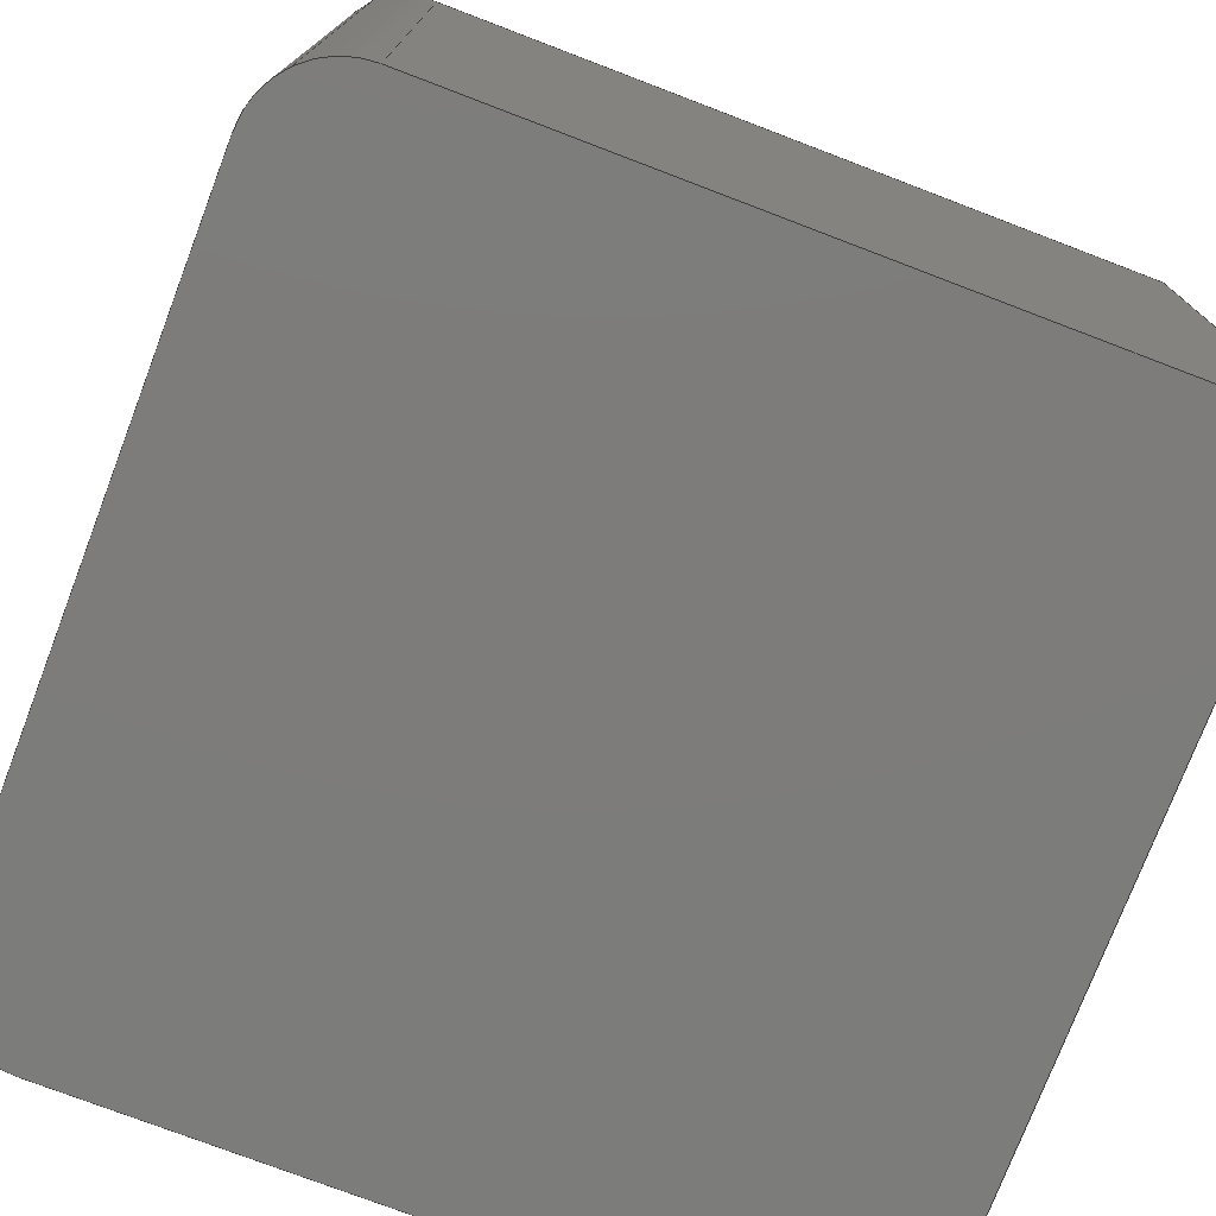
<metadata>
{"format":"iges","ext":"igs","renderer":"f3d","projection":"perspective","resolution":1024,"background":"white","views":[{"elev":-75.8,"azim":69.1,"up":"+Z"}]}
</metadata>
<code>
3D InterOp IGES (Version 22 0 0), Spatial Corp. Copyright (c) 1999-2007
1H,,1H;,6HNoname,9Hcube2igs,13HSpatial Corp.,20H3D InterOp ACIS/IGES,
32,38, 6,308,15,6HNoname,1,2,2HMM,1,1,15H2.012e+07,
1e-06,0,6HNoname,6HNoname,11,0,15H2.012e+07;
     314       1       0       0       0       0       0       000010001
     314       0       0       2       0       0       0               0
     116       3       0       0       0       0       0       000010001
     116       0       0       1       0       0       0               0
     123       4       0       0       0       0       0       000010201
     123       0       0       1       0       0       0               0
     123       5       0       0       0       0       0       000010201
     123       0       0       1       0       0       0               0
     192       6       0       0       0       0       0       000010001
     192       0      -1       1       1       0       0               0
     110       7       0       0       0       0       0       000010001
     110       0       0       2       0       0       0               0
     502       9       0       0       0       0       0       000010001
     502       0       0       9       1       0       0               0
     110      18       0       0       0       0       0       000010001
     110       0       0       2       0       0       0               0
     110      20       0       0       0       0       0       000010001
     110       0       0       1       0       0       0               0
     110      21       0       0       0       0       0       000010001
     110       0       0       2       0       0       0               0
     110      23       0       0       0       0       0       000010001
     110       0       0       2       0       0       0               0
     110      25       0       0       0       0       0       000010001
     110       0       0       1       0       0       0               0
     110      26       0       0       0       0       0       000010001
     110       0       0       2       0       0       0               0
     110      28       0       0       0       0       0       000010001
     110       0       0       1       0       0       0               0
     126      29       0       0       0       0       0       000010001
     126       0       0      10       0       0       0               0
     110      39       0       0       0       0       0       000010001
     110       0       0       1       0       0       0               0
     110      40       0       0       0       0       0       000010001
     110       0       0       1       0       0       0               0
     126      41       0       0       0       0       0       000010001
     126       0       0      10       0       0       0               0
     124      51       0       0       0       0       0       000010001
     124       0       0       2       0       0       0               0
     100      53       0       0       0       0      37       000010001
     100       0       0       1       0       0       0               0
     110      54       0       0       0       0       0       000010001
     110       0       0       1       0       0       0               0
     126      55       0       0       0       0       0       000010001
     126       0       0      10       0       0       0               0
     126      65       0       0       0       0       0       000010001
     126       0       0       9       0       0       0               0
     110      74       0       0       0       0       0       000010001
     110       0       0       1       0       0       0               0
     126      75       0       0       0       0       0       000010001
     126       0       0      10       0       0       0               0
     110      85       0       0       0       0       0       000010001
     110       0       0       1       0       0       0               0
     124      86       0       0       0       0       0       000010001
     124       0       0       2       0       0       0               0
     100      88       0       0       0       0      53       000010001
     100       0       0       1       0       0       0               0
     126      89       0       0       0       0       0       000010001
     126       0       0      10       0       0       0               0
     110      99       0       0       0       0       0       000010001
     110       0       0       2       0       0       0               0
     126     101       0       0       0       0       0       000010001
     126       0       0      10       0       0       0               0
     124     111       0       0       0       0       0       000010001
     124       0       0       2       0       0       0               0
     100     113       0       0       0       0      63       000010001
     100       0       0       1       0       0       0               0
     110     114       0       0       0       0       0       000010001
     110       0       0       1       0       0       0               0
     110     115       0       0       0       0       0       000010001
     110       0       0       1       0       0       0               0
     126     116       0       0       0       0       0       000010001
     126       0       0      10       0       0       0               0
     110     126       0       0       0       0       0       000010001
     110       0       0       1       0       0       0               0
     110     127       0       0       0       0       0       000010001
     110       0       0       1       0       0       0               0
     110     128       0       0       0       0       0       000010001
     110       0       0       1       0       0       0               0
     110     129       0       0       0       0       0       000010001
     110       0       0       1       0       0       0               0
     126     130       0       0       0       0       0       000010001
     126       0       0      10       0       0       0               0
     126     140       0       0       0       0       0       000010001
     126       0       0      10       0       0       0               0
     110     150       0       0       0       0       0       000010001
     110       0       0       1       0       0       0               0
     110     151       0       0       0       0       0       000010001
     110       0       0       1       0       0       0               0
     110     152       0       0       0       0       0       000010001
     110       0       0       1       0       0       0               0
     110     153       0       0       0       0       0       000010001
     110       0       0       1       0       0       0               0
     124     154       0       0       0       0       0       000010001
     124       0       0       2       0       0       0               0
     100     156       0       0       0       0      93       000010001
     100       0       0       1       0       0       0               0
     504     157       0       0       0       0       0       000010001
     504       0       0       9       1       0       0               0
     508     166       0       0       0       0       0       000010001
     508       0       0       1       1       0       0               0
     510     167       0       0       0       0       0       000010001
     510       0       0       1       1       0       0               0
     314     168       0       0       0       0       0       000010001
     314       0       0       2       0       0       0               0
     116     170       0       0       0       0       0       000010001
     116       0       0       1       0       0       0               0
     123     171       0       0       0       0       0       000010201
     123       0       0       1       0       0       0               0
     123     172       0       0       0       0       0       000010201
     123       0       0       1       0       0       0               0
     192     173       0       0       0       0       0       000010001
     192       0    -103       1       1       0       0               0
     508     174       0       0       0       0       0       000010001
     508       0       0       1       1       0       0               0
     510     175       0       0       0       0       0       000010001
     510       0       0       1       1       0       0               0
     314     176       0       0       0       0       0       000010001
     314       0       0       2       0       0       0               0
     116     178       0       0       0       0       0       000010001
     116       0       0       1       0       0       0               0
     123     179       0       0       0       0       0       000010201
     123       0       0       1       0       0       0               0
     123     180       0       0       0       0       0       000010201
     123       0       0       1       0       0       0               0
     192     181       0       0       0       0       0       000010001
     192       0    -117       1       1       0       0               0
     508     182       0       0       0       0       0       000010001
     508       0       0       1       1       0       0               0
     510     183       0       0       0       0       0       000010001
     510       0       0       1       1       0       0               0
     314     184       0       0       0       0       0       000010001
     314       0       0       2       0       0       0               0
     116     186       0       0       0       0       0       000010001
     116       0       0       1       0       0       0               0
     123     187       0       0       0       0       0       000010201
     123       0       0       1       0       0       0               0
     123     188       0       0       0       0       0       000010201
     123       0       0       1       0       0       0               0
     192     189       0       0       0       0       0       000010001
     192       0    -131       1       1       0       0               0
     508     190       0       0       0       0       0       000010001
     508       0       0       1       1       0       0               0
     510     191       0       0       0       0       0       000010001
     510       0       0       1       1       0       0               0
     314     192       0       0       0       0       0       000010001
     314       0       0       2       0       0       0               0
     116     194       0       0       0       0       0       000010001
     116       0       0       1       0       0       0               0
     123     195       0       0       0       0       0       000010201
     123       0       0       1       0       0       0               0
     123     196       0       0       0       0       0       000010201
     123       0       0       1       0       0       0               0
     192     197       0       0       0       0       0       000010001
     192       0    -145       1       1       0       0               0
     508     198       0       0       0       0       0       000010001
     508       0       0       1       1       0       0               0
     510     199       0       0       0       0       0       000010001
     510       0       0       1       1       0       0               0
     314     200       0       0       0       0       0       000010001
     314       0       0       2       0       0       0               0
     116     202       0       0       0       0       0       000010001
     116       0       0       1       0       0       0               0
     123     203       0       0       0       0       0       000010201
     123       0       0       1       0       0       0               0
     123     204       0       0       0       0       0       000010201
     123       0       0       1       0       0       0               0
     192     205       0       0       0       0       0       000010001
     192       0    -159       1       1       0       0               0
     508     206       0       0       0       0       0       000010001
     508       0       0       1       1       0       0               0
     510     207       0       0       0       0       0       000010001
     510       0       0       1       1       0       0               0
     314     208       0       0       0       0       0       000010001
     314       0       0       2       0       0       0               0
     116     210       0       0       0       0       0       000010001
     116       0       0       1       0       0       0               0
     123     211       0       0       0       0       0       000010201
     123       0       0       1       0       0       0               0
     123     212       0       0       0       0       0       000010201
     123       0       0       1       0       0       0               0
     192     213       0       0       0       0       0       000010001
     192       0    -173       1       1       0       0               0
     508     214       0       0       0       0       0       000010001
     508       0       0       1       1       0       0               0
     510     215       0       0       0       0       0       000010001
     510       0       0       1       1       0       0               0
     314     216       0       0       0       0       0       000010001
     314       0       0       2       0       0       0               0
     116     218       0       0       0       0       0       000010001
     116       0       0       1       0       0       0               0
     123     219       0       0       0       0       0       000010201
     123       0       0       1       0       0       0               0
     123     220       0       0       0       0       0       000010201
     123       0       0       1       0       0       0               0
     192     221       0       0       0       0       0       000010001
     192       0    -187       1       1       0       0               0
     508     222       0       0       0       0       0       000010001
     508       0       0       1       1       0       0               0
     510     223       0       0       0       0       0       000010001
     510       0       0       1       1       0       0               0
     314     224       0       0       0       0       0       000010001
     314       0       0       2       0       0       0               0
     116     226       0       0       0       0       0       000010001
     116       0       0       1       0       0       0               0
     123     227       0       0       0       0       0       000010201
     123       0       0       1       0       0       0               0
     123     228       0       0       0       0       0       000010201
     123       0       0       1       0       0       0               0
     190     229       0       0       0       0       0       000010001
     190       0    -201       1       1       0       0               0
     508     230       0       0       0       0       0       000010001
     508       0       0       1       1       0       0               0
     510     231       0       0       0       0       0       000010001
     510       0       0       1       1       0       0               0
     314     232       0       0       0       0       0       000010001
     314       0       0       2       0       0       0               0
     116     234       0       0       0       0       0       000010001
     116       0       0       1       0       0       0               0
     123     235       0       0       0       0       0       000010201
     123       0       0       1       0       0       0               0
     123     236       0       0       0       0       0       000010201
     123       0       0       1       0       0       0               0
     190     237       0       0       0       0       0       000010001
     190       0    -215       1       1       0       0               0
     508     238       0       0       0       0       0       000010001
     508       0       0       2       1       0       0               0
     510     240       0       0       0       0       0       000010001
     510       0       0       1       1       0       0               0
     314     241       0       0       0       0       0       000010001
     314       0       0       2       0       0       0               0
     116     243       0       0       0       0       0       000010001
     116       0       0       1       0       0       0               0
     123     244       0       0       0       0       0       000010201
     123       0       0       1       0       0       0               0
     123     245       0       0       0       0       0       000010201
     123       0       0       1       0       0       0               0
     192     246       0       0       0       0       0       000010001
     192       0    -229       1       1       0       0               0
     508     247       0       0       0       0       0       000010001
     508       0       0       1       1       0       0               0
     510     248       0       0       0       0       0       000010001
     510       0       0       1       1       0       0               0
     314     249       0       0       0       0       0       000010001
     314       0       0       2       0       0       0               0
     116     251       0       0       0       0       0       000010001
     116       0       0       1       0       0       0               0
     123     252       0       0       0       0       0       000010201
     123       0       0       1       0       0       0               0
     123     253       0       0       0       0       0       000010201
     123       0       0       1       0       0       0               0
     192     254       0       0       0       0       0       000010001
     192       0    -243       1       1       0       0               0
     508     255       0       0       0       0       0       000010001
     508       0       0       1       1       0       0               0
     510     256       0       0       0       0       0       000010001
     510       0       0       1       1       0       0               0
     314     257       0       0       0       0       0       000010001
     314       0       0       2       0       0       0               0
     116     259       0       0       0       0       0       000010001
     116       0       0       1       0       0       0               0
     123     260       0       0       0       0       0       000010201
     123       0       0       1       0       0       0               0
     123     261       0       0       0       0       0       000010201
     123       0       0       1       0       0       0               0
     190     262       0       0       0       0       0       000010001
     190       0    -257       1       1       0       0               0
     508     263       0       0       0       0       0       000010001
     508       0       0       1       1       0       0               0
     510     264       0       0       0       0       0       000010001
     510       0       0       1       1       0       0               0
     314     265       0       0       0       0       0       000010001
     314       0       0       2       0       0       0               0
     116     267       0       0       0       0       0       000010001
     116       0       0       1       0       0       0               0
     123     268       0       0       0       0       0       000010201
     123       0       0       1       0       0       0               0
     123     269       0       0       0       0       0       000010201
     123       0       0       1       0       0       0               0
     192     270       0       0       0       0       0       000010001
     192       0    -271       1       1       0       0               0
     508     271       0       0       0       0       0       000010001
     508       0       0       1       1       0       0               0
     510     272       0       0       0       0       0       000010001
     510       0       0       1       1       0       0               0
     314     273       0       0       0       0       0       000010001
     314       0       0       2       0       0       0               0
     116     275       0       0       0       0       0       000010001
     116       0       0       1       0       0       0               0
     123     276       0       0       0       0       0       000010201
     123       0       0       1       0       0       0               0
     123     277       0       0       0       0       0       000010201
     123       0       0       1       0       0       0               0
     190     278       0       0       0       0       0       000010001
     190       0    -285       1       1       0       0               0
     508     279       0       0       0       0       0       000010001
     508       0       0       1       1       0       0               0
     510     280       0       0       0       0       0       000010001
     510       0       0       1       1       0       0               0
     314     281       0       0       0       0       0       000010001
     314       0       0       2       0       0       0               0
     116     283       0       0       0       0       0       000010001
     116       0       0       1       0       0       0               0
     123     284       0       0       0       0       0       000010201
     123       0       0       1       0       0       0               0
     123     285       0       0       0       0       0       000010201
     123       0       0       1       0       0       0               0
     192     286       0       0       0       0       0       000010001
     192       0    -299       1       1       0       0               0
     508     287       0       0       0       0       0       000010001
     508       0       0       1       1       0       0               0
     510     288       0       0       0       0       0       000010001
     510       0       0       1       1       0       0               0
     314     289       0       0       0       0       0       000010001
     314       0       0       2       0       0       0               0
     116     291       0       0       0       0       0       000010001
     116       0       0       1       0       0       0               0
     123     292       0       0       0       0       0       000010201
     123       0       0       1       0       0       0               0
     123     293       0       0       0       0       0       000010201
     123       0       0       1       0       0       0               0
     190     294       0       0       0       0       0       000010001
     190       0    -313       1       1       0       0               0
     508     295       0       0       0       0       0       000010001
     508       0       0       1       1       0       0               0
     510     296       0       0       0       0       0       000010001
     510       0       0       1       1       0       0               0
     314     297       0       0       0       0       0       000010001
     314       0       0       2       0       0       0               0
     116     299       0       0       0       0       0       000010001
     116       0       0       1       0       0       0               0
     123     300       0       0       0       0       0       000010201
     123       0       0       1       0       0       0               0
     123     301       0       0       0       0       0       000010201
     123       0       0       1       0       0       0               0
     190     302       0       0       0       0       0       000010001
     190       0    -327       1       1       0       0               0
     508     303       0       0       0       0       0       000010001
     508       0       0       1       1       0       0               0
     510     304       0       0       0       0       0       000010001
     510       0       0       1       1       0       0               0
     514     305       0       0       0       0       0       000010001
     514       0       0       2       1       0       0               0
     186     307       0       0       0       0       0       000000001
     186       0       0       1       0       0       0               0
314,56.08,68.63,56.08,10HMix       1
edColor;                                                               1
116,8,0,18;                                                         3
123,0,1,0;                                                          5
123,0.7071,0,0.7071;                              7
192,3,5,2,7;                                                          9
110,9.414,-9.414,0,9.414,              11
-9.414,19.41;                                    11
502,22,10,-8,18,-8,-10,18,10,10,18,-9.414,         13
9.414,19.41,-8,8,20,-10,-8,18,8,         13
-10,18,8,-10,0,-10,-8,0,-10,10,18,9.414,        13
9.414,19.41,-9.414,                  13
-9.414,19.41,9.414,                  13
-9.414,0,9.414,-9.414,                13
19.41,8,-8,20,8,8,20,-8,-8,20,10,-8,0,         13
-9.414,-9.414,0,-8,-10,0,10,10,0,          13
-10,10,0;                                                          13
110,-9.414,9.414,19.41,                15
9.414,9.414,19.41;                    15
110,8,8,20,8,-8,20;                                             17
110,-9.414,-9.414,0,-9.414,            19
-9.414,19.41;                                   19
110,9.414,-9.414,19.41,                21
-9.414,-9.414,19.41;                  21
110,-10,-8,0,-10,10,0;                                          23
110,-9.414,-9.414,19.41,              25
-9.414,9.414,19.41;                   25
110,10,10,18,-10,10,18;                                         27
126,4,3,0,0,0,0,-1.377,-1.377,                  29
-1.377,-1.377,-1.178,                29
-0.9792,-0.9792,-0.9792,                29
-0.9792,1.04,1.013,                  29
0.9868,1.013,1.04,8,8,20,         29
8.262,8.262,20,8.786,               29
8.786,19.9,9.229,                  29
9.229,19.6,9.414,                   29
9.414,19.41,-1.377,                   29
-0.9792;                                                    29
110,8,-10,0,-8,-10,0;                                           31
110,-8,8,20,8,8,20;                                             33
126,4,3,0,0,0,0,0.9792,0.9792,                    35
0.9792,0.9792,1.178,                   35
1.377,1.377,1.377,                   35
1.377,1.04,1.013,                   35
0.9868,1.013,1.04,                   35
9.414,-9.414,19.41,                    35
9.229,-9.229,19.6,                 35
8.786,-8.786,19.9,                 35
8.262,-8.262,20,8,-8,20,                    35
0.9792,1.377;                                    35
124,0.7071,0.7071,0,8,-0.7071,        37
0.7071,0,-8,0,0,1,0;                                  37
100,0,0,0,2,0,1.414,1.414;                  39
110,-10,10,0,10,10,0;                                           41
126,4,3,0,0,0,0,0.9792,0.9792,                    43
0.9792,0.9792,1.178,                   43
1.377,1.377,1.377,                   43
1.377,1.04,1.013,                   43
0.9868,1.013,1.04,                   43
9.414,-9.414,19.41,                   43
9.229,-9.599,19.23,                 43
8.786,-9.897,18.79,                 43
8.262,-10,18.26,8,-10,18,                  43
0.9792,1.377;                                    43
126,4,3,0,0,0,0,0.1938,0.1938,                    45
0.1938,0.1938,0.3927,                   45
0.5916,0.5916,0.5916,                   45
0.5916,1.04,1.013,                   45
0.9868,1.013,1.04,-10,10,18,      45
-10,10,18.26,-9.897,9.897,        45
18.79,-9.599,9.599,                 45
19.23,-9.414,9.414,                   45
19.41,0.1938,0.5916;                   45
110,-10,10,18,-10,-8,18;                                        47
126,4,3,0,0,0,0,-1.377,-1.377,                  49
-1.377,-1.377,-1.178,                49
-0.9792,-0.9792,-0.9792,                49
-0.9792,1.04,1.013,                  49
0.9868,1.013,1.04,-8,-10,18,      49
-8.262,-10,18.26,-8.786,           49
-9.897,18.79,-9.229,                49
-9.599,19.23,-9.414,                49
-9.414,19.41,-1.377,                  49
-0.9792;                                                    49
110,10,10,0,10,10,18;                                           51
124,0.7071,0.7071,0,8,-0.7071,        53
0.7071,0,-8,0,0,1,0;                                  53
100,0,0,0,1.414,-1.414,2,0;                 55
126,4,3,0,0,0,0,-1.377,-1.377,                  57
-1.377,-1.377,-1.178,                57
-0.9792,-0.9792,-0.9792,                57
-0.9792,1.04,1.013,                  57
0.9868,1.013,1.04,10,-8,18,       57
10,-8.262,18.26,9.897,             57
-8.786,18.79,9.599,                 57
-9.229,19.23,9.414,                  57
-9.414,19.41,-1.377,                 57
-0.9792;                                                    57
110,9.414,9.414,19.41,                59
9.414,-9.414,19.41;                   59
126,4,3,0,0,0,0,0.9792,0.9792,                    61
0.9792,0.9792,1.178,                   61
1.377,1.377,1.377,                   61
1.377,1.04,1.013,                   61
0.9868,1.013,1.04,                   61
-9.414,9.414,19.41,                    61
-9.229,9.229,19.6,                 61
-8.786,8.786,19.9,                 61
-8.262,8.262,20,-8,8,20,                    61
0.9792,1.377;                                    61
124,-0.7071,0.7071,0,-8,-0.7071,      63
-0.7071,0,-8,0,0,1,0;                                 63
100,0,0,0,2,0,1.414,1.414;                  65
110,-10,10,0,-10,10,18;                                         67
110,-8,-10,18,8,-10,18;                                         69
126,4,3,0,0,0,0,-0.5916,-0.5916,                  71
-0.5916,-0.5916,-0.3927,                71
-0.1938,-0.1938,-0.1938,                71
-0.1938,1.04,1.013,                  71
0.9868,1.013,1.04,                   71
9.414,9.414,19.41,                     71
9.599,9.599,19.23,                  71
9.897,9.897,18.79,10,10,          71
18.26,10,10,18,-0.5916,                      71
-0.1938;                                                    71
110,-8,-10,0,-8,-10,18;                                         73
110,-10,-8,18,-10,-8,0;                                         75
110,-8,-8,20,-8,8,20;                                           77
110,8,-8,20,-8,-8,20;                                           79
126,4,3,0,0,0,0,-1.377,-1.377,                  81
-1.377,-1.377,-1.178,                81
-0.9792,-0.9792,-0.9792,                81
-0.9792,1.04,1.013,                  81
0.9868,1.013,1.04,-8,-8,20,       81
-8.262,-8.262,20,-8.786,            81
-8.786,19.9,-9.229,                81
-9.229,19.6,-9.414,                 81
-9.414,19.41,-1.377,                  81
-0.9792;                                                    81
126,4,3,0,0,0,0,0.9792,0.9792,                    83
0.9792,0.9792,1.178,                   83
1.377,1.377,1.377,                   83
1.377,1.04,1.013,                   83
0.9868,1.013,1.04,                   83
-9.414,-9.414,19.41,                  83
-9.599,-9.229,19.23,                83
-9.897,-8.786,18.79,-10,           83
-8.262,18.26,-10,-8,18,                     83
0.9792,1.377;                                    83
110,10,-8,18,10,10,18;                                          85
110,10,-8,0,10,-8,18;                                           87
110,8,-10,18,8,-10,0;                                           89
110,10,10,0,10,-8,0;                                            91
124,-0.7071,0.7071,0,-8,-0.7071,      93
-0.7071,0,-8,0,0,1,0;                                 93
100,0,0,0,1.414,-1.414,2,0;                 95
504,38,11,13,13,13,14,15,13,4,13,11,17,13,16,13,15,19,13,19,13,       97
12,21,13,14,13,12,23,13,9,13,22,25,13,12,13,4,27,13,3,13,10,29,       97
13,16,13,11,31,13,8,13,20,33,13,5,13,16,35,13,14,13,15,39,13,13,      97
13,18,41,13,22,13,21,43,13,14,13,7,45,13,10,13,4,47,13,10,13,6,       97
49,13,2,13,12,51,13,21,13,3,55,13,8,13,13,57,13,1,13,14,59,13,        97
11,13,14,61,13,4,13,5,65,13,19,13,20,67,13,22,13,10,69,13,2,13,       97
7,71,13,11,13,3,73,13,20,13,2,75,13,6,13,9,77,13,17,13,5,79,13,       97
15,13,17,81,13,17,13,12,83,13,12,13,6,85,13,1,13,3,87,13,18,13,       97
1,89,13,7,13,8,91,13,21,13,18,95,13,9,13,19;                          97
508,4,0,97,22,0,0,0,97,9,0,0,0,97,3,1,0,0,97,12,0,0;                  99
510,9,1,1,99;                                                        101
314,56.08,68.63,56.08,10HMix     103
edColor;                                                             103
116,-8,0,18;                                                      105
123,0,-1,0;                                                       107
123,-0.7071,0,0.7071;                           109
192,105,107,2,109;                                                  111
508,4,0,97,7,0,0,0,97,32,0,0,0,97,30,1,0,0,97,23,0,0;                113
510,111,1,1,113;                                                     115
314,56.08,68.63,56.08,10HMix     117
edColor;                                                             117
116,0,8,18;                                                       119
123,-1,0,0;                                                       121
123,0,0.7071,0.7071;                            123
192,119,121,2,123;                                                  125
508,4,0,97,2,0,0,0,97,23,1,0,0,97,11,1,0,0,97,9,1,0;                 127
510,125,1,1,127;                                                     129
314,56.08,68.63,56.08,10HMix     131
edColor;                                                             131
116,8,-8,0;                                                       133
123,0,0,-1;                                                       135
123,0.7071,-0.7071,0;                           137
192,133,135,2,137;                                                  139
508,4,0,97,1,0,0,0,97,13,1,0,0,97,35,1,0,0,97,21,1,0;                141
510,139,1,1,141;                                                     143
314,56.08,68.63,56.08,10HMix     145
edColor;                                                             145
116,0,-8,18;                                                      147
123,1,0,0;                                                        149
123,0,-0.7071,0.7071;                           151
192,147,149,2,151;                                                  153
508,4,0,97,5,0,0,0,97,12,1,0,0,97,31,1,0,0,97,32,1,0;                155
510,153,1,1,155;                                                     157
314,56.08,68.63,56.08,10HMix     159
edColor;                                                             159
116,-8,-8,0;                                                      161
123,0,0,-1;                                                       163
123,-0.7071,-0.7071,0;                          165
192,161,163,2,165;                                                  167
508,4,0,97,4,0,0,0,97,24,1,0,0,97,28,1,0,0,97,18,1,0;                169
510,167,1,1,169;                                                     171
314,56.08,68.63,56.08,10HMix     173
edColor;                                                             173
116,-8,-8,0;                                                      175
123,0,0,-1;                                                       177
123,-0.7071,-0.7071,0;                          179
192,175,177,2,179;                                                  181
508,4,0,97,4,1,0,0,97,33,1,0,0,97,29,1,0,0,97,38,1,0;                183
510,181,1,1,183;                                                     185
314,56.08,68.63,56.08,10HMix     187
edColor;                                                             187
116,0,-8,18;                                                      189
123,1,0,0;                                                        191
123,0,-0.7071,0.7071;                           193
192,189,191,2,193;                                                  195
508,4,0,97,5,1,0,0,97,18,0,0,0,97,26,1,0,0,97,15,0,0;                197
510,195,1,1,197;                                                     199
314,56.08,68.63,56.08,10HMix     201
edColor;                                                             201
116,0,-10,0;                                                      203
123,0,-1,0;                                                       205
123,1,0,0;                                                        207
190,203,205,207;                                                     209
508,4,0,97,28,0,0,0,97,10,0,0,0,97,36,0,0,0,97,26,0,0;               211
510,209,1,1,211;                                                     213
314,56.08,68.63,56.08,10HMix     215
edColor;                                                             215
116,0,0,0;                                                        217
123,0,0,1;                                                        219
123,1,0,0;                                                        221
190,217,219,221;                                                     223
508,8,0,97,38,0,0,0,97,6,1,0,0,97,14,1,0,0,97,37,1,0,0,97,13,0,      225
0,0,97,20,0,0,0,97,10,1,0,0,97,24,0,0;                               225
510,223,1,1,225;                                                     227
314,56.08,68.63,56.08,10HMix     229
edColor;                                                             229
116,8,-8,0;                                                       231
123,0,0,-1;                                                       233
123,0.7071,-0.7071,0;                           235
192,231,233,2,235;                                                  237
508,4,0,97,1,1,0,0,97,15,1,0,0,97,36,1,0,0,97,20,1,0;                239
510,237,1,1,239;                                                     241
314,56.08,68.63,56.08,10HMix     243
edColor;                                                             243
116,0,8,18;                                                       245
123,-1,0,0;                                                       247
123,0,0.7071,0.7071;                            249
192,245,247,2,249;                                                  251
508,4,0,97,2,1,0,0,97,27,1,0,0,97,8,1,0,0,97,16,1,0;                 253
510,251,1,1,253;                                                     255
314,56.08,68.63,56.08,10HMix     257
edColor;                                                             257
116,0,0,20;                                                       259
123,0,0,1;                                                        261
123,1,0,0;                                                        263
190,259,261,263;                                                     265
508,4,0,97,11,0,0,0,97,30,0,0,0,97,31,0,0,0,97,3,0,0;                267
510,265,1,1,267;                                                     269
314,56.08,68.63,56.08,10HMix     271
edColor;                                                             271
116,-8,0,18;                                                      273
123,0,-1,0;                                                       275
123,-0.7071,0,0.7071;                           277
192,273,275,2,277;                                                  279
508,4,0,97,7,1,0,0,97,16,0,0,0,97,17,1,0,0,97,33,0,0;                281
510,279,1,1,281;                                                     283
314,56.08,68.63,56.08,10HMix     285
edColor;                                                             285
116,0,10,0;                                                       287
123,0,1,0;                                                        289
123,-1,0,0;                                                       291
190,287,289,291;                                                     293
508,4,0,97,8,0,0,0,97,19,0,0,0,97,14,0,0,0,97,25,1,0;                295
510,293,1,1,295;                                                     297
314,56.08,68.63,56.08,10HMix     299
edColor;                                                             299
116,8,0,18;                                                       301
123,0,1,0;                                                        303
123,0.7071,0,0.7071;                            305
192,301,303,2,305;                                                  307
508,4,0,97,22,1,0,0,97,21,0,0,0,97,34,1,0,0,97,27,0,0;               309
510,307,1,1,309;                                                     311
314,56.08,68.63,56.08,10HMix     313
edColor;                                                             313
116,-10,0,0;                                                      315
123,-1,0,0;                                                       317
123,0,-1,0;                                                       319
190,315,317,319;                                                     321
508,4,0,97,29,0,0,0,97,17,0,0,0,97,25,0,0,0,97,6,0,0;                323
510,321,1,1,323;                                                     325
314,56.08,68.63,56.08,10HMix     327
edColor;                                                             327
116,10,0,0;                                                       329
123,1,0,0;                                                        331
123,0,1,0;                                                        333
190,329,331,333;                                                     335
508,4,0,97,35,0,0,0,97,37,0,0,0,97,19,1,0,0,97,34,0,0;               337
510,335,1,1,337;                                                     339
514,18,101,1,115,1,129,1,143,1,157,1,171,1,185,1,199,1,213,1,        341
227,0,241,1,255,1,269,1,283,1,297,1,311,1,325,1,339,1;               341
186,341,1,0;                                                         343
S      1G      3D    344P    307
</code>
